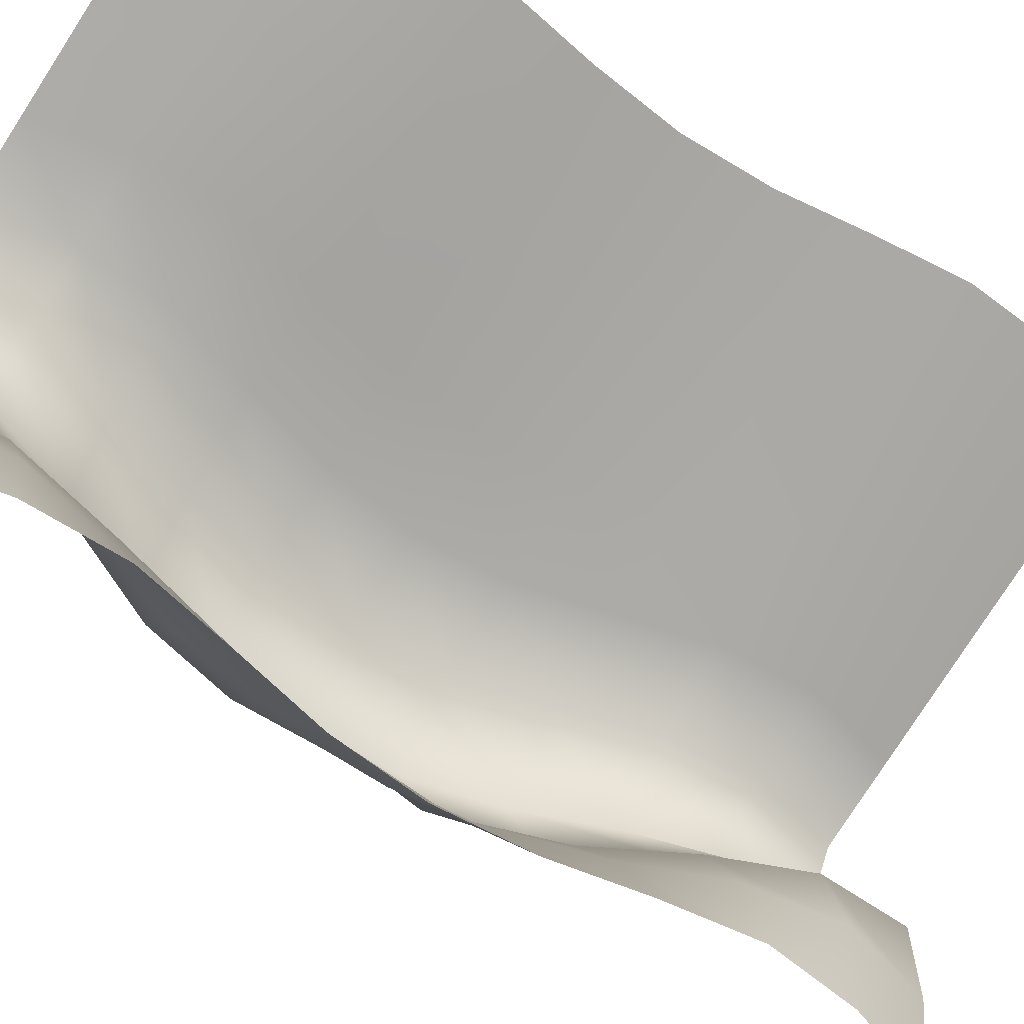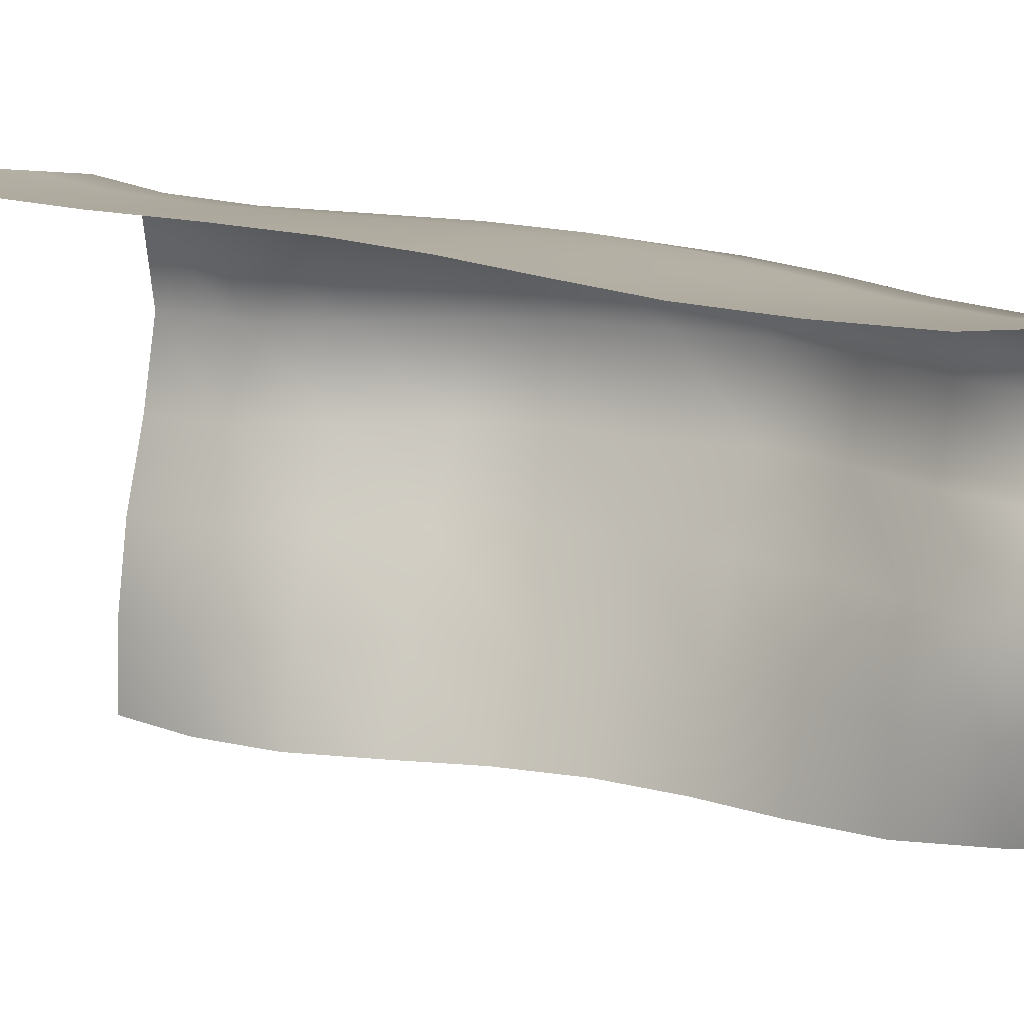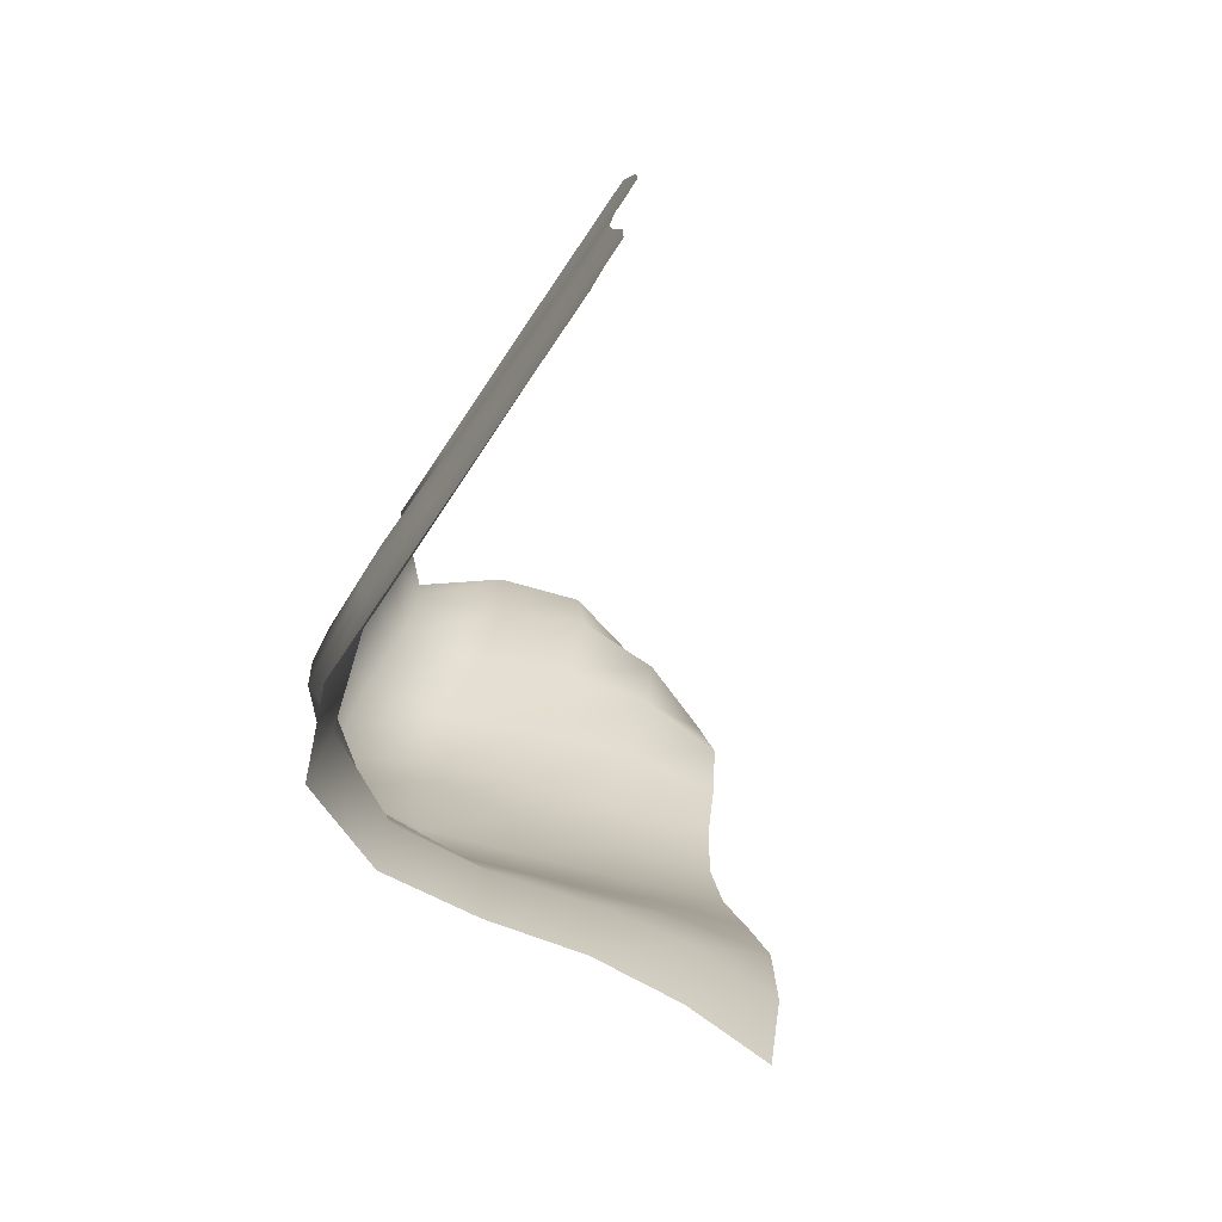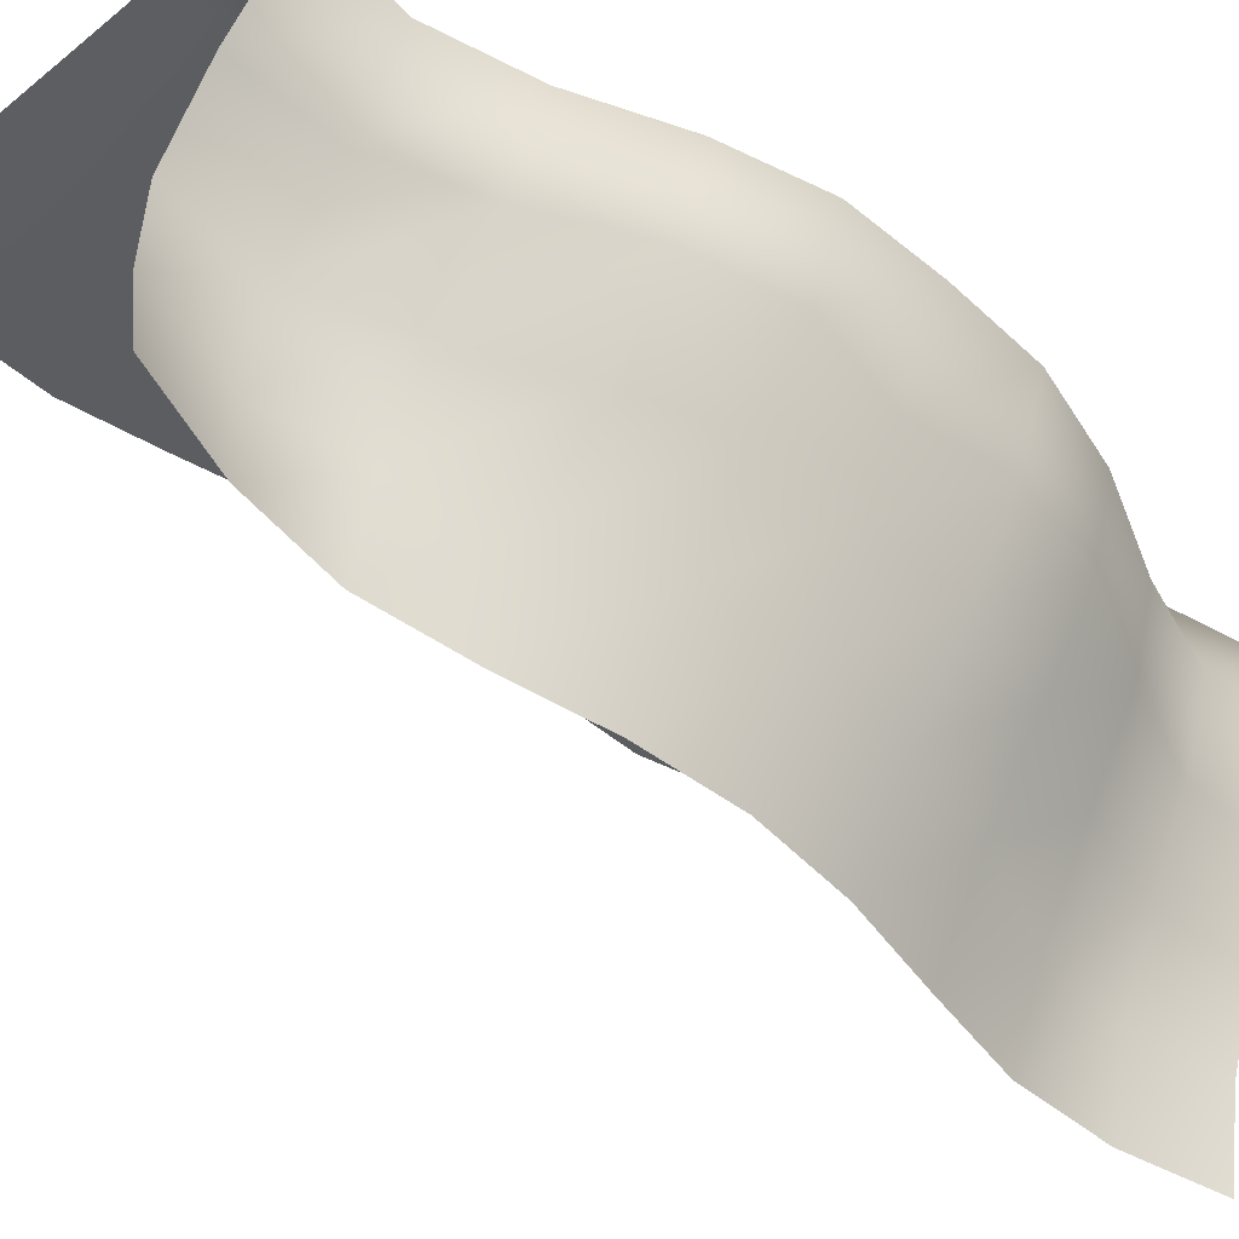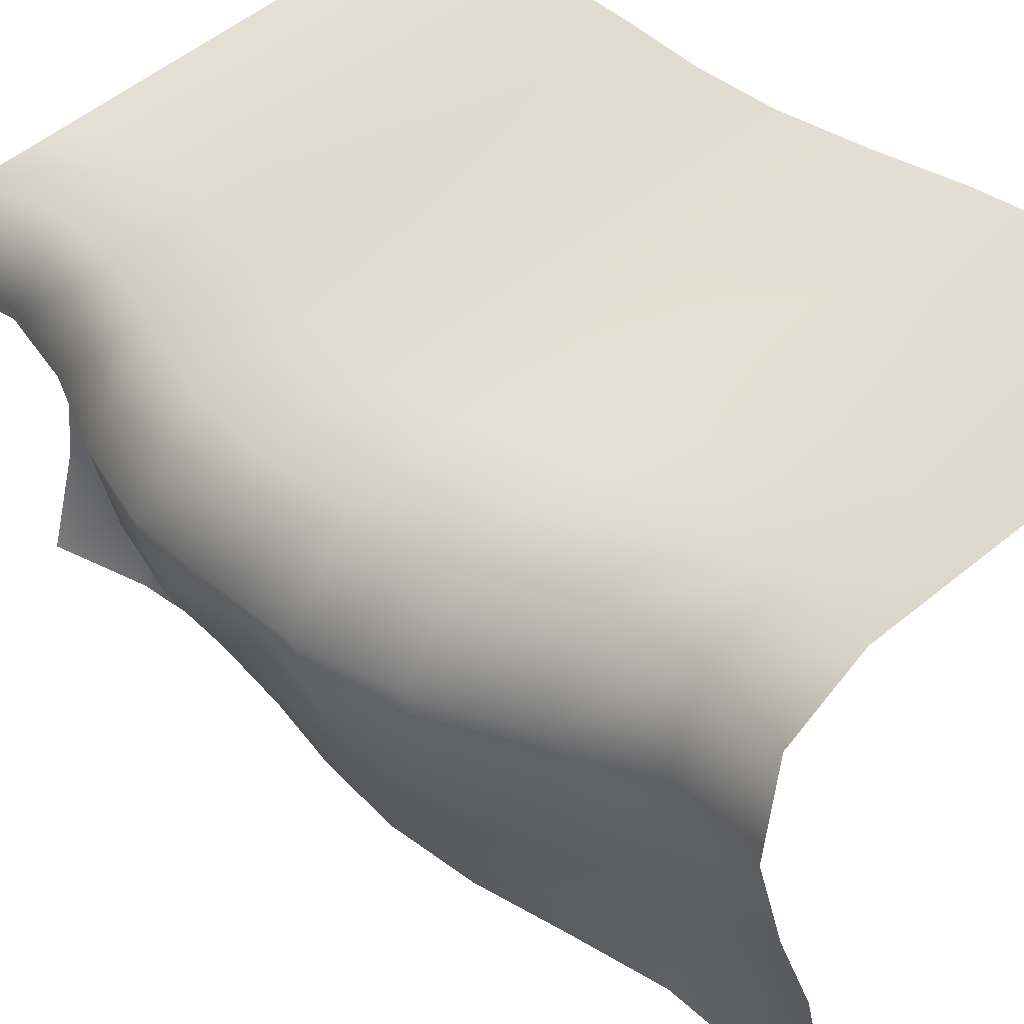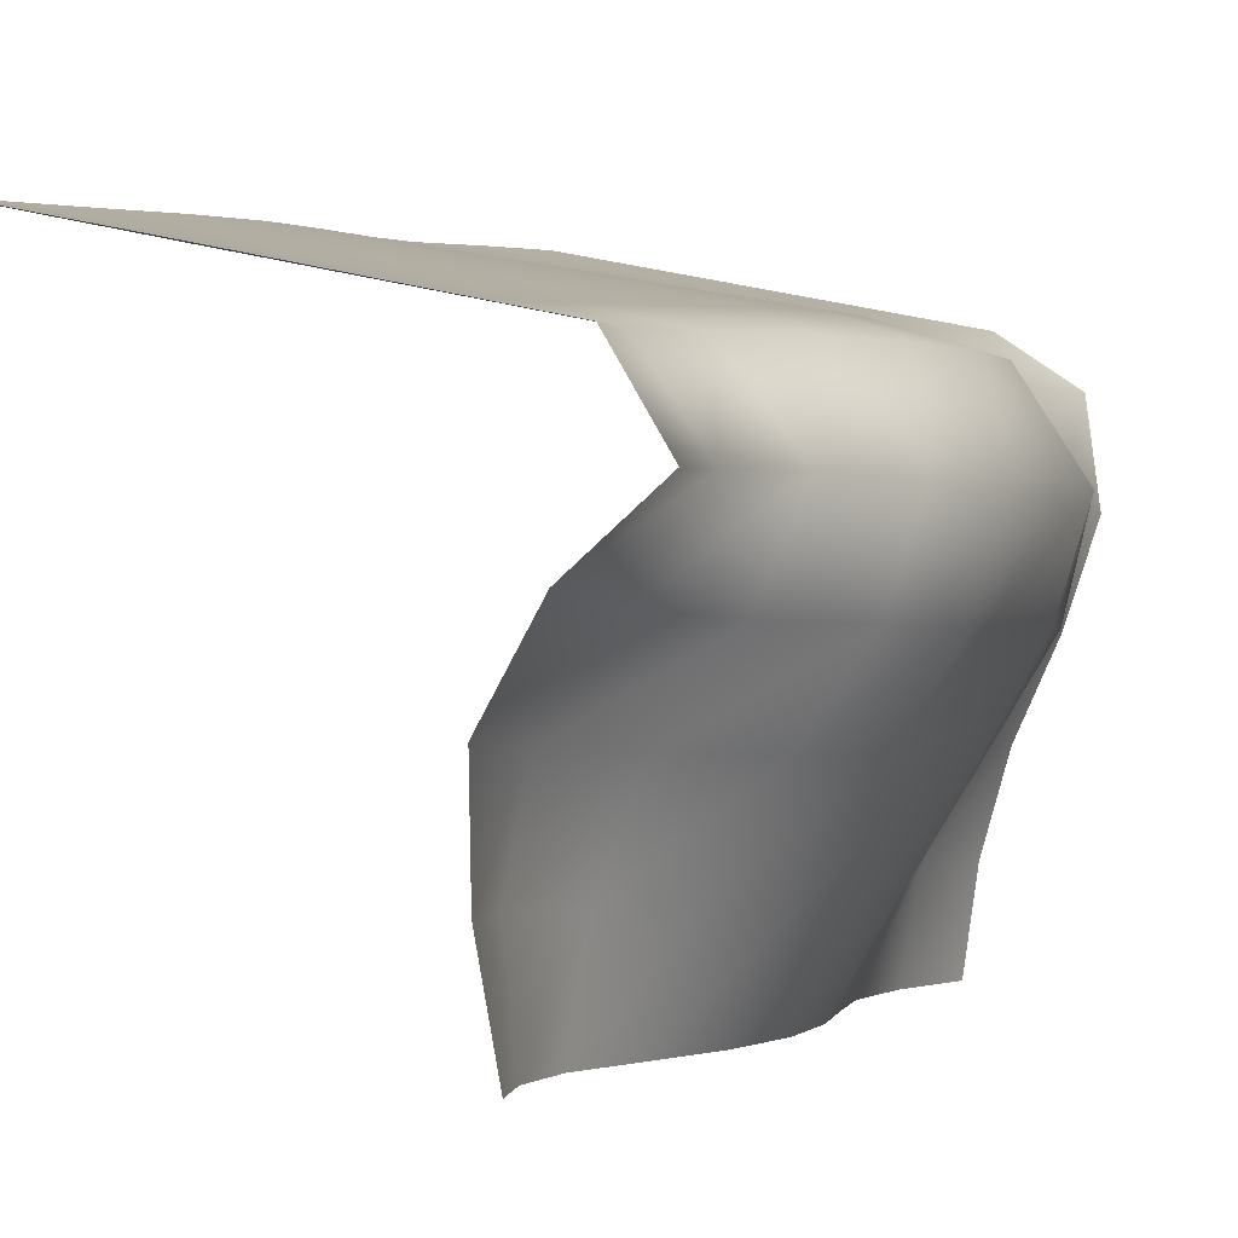
<metadata>
{"format":"obj","ext":"obj","renderer":"f3d","projection":"perspective","resolution":1024,"background":"white","views":[{"elev":-64.5,"azim":55.8,"up":"+Z"},{"elev":16.8,"azim":118.3,"up":"+Z"},{"elev":-74.6,"azim":44.7,"up":"+Y"},{"elev":-46.4,"azim":-133.3,"up":"+Z"},{"elev":36.3,"azim":-40.8,"up":"+Z"},{"elev":1.2,"azim":-157.4,"up":"+Z"}]}
</metadata>
<code>
g default
v 1.267 4.217 4.449
v 1.318 4.205 4.685
v 1.33 4.189 4.923
v 1.214 4.182 5.13
v 1.027 4.184 5.29
v 1.145 4.185 5.484
v 1.375 4.181 5.53
v 1.604 4.177 5.576
v 1.833 4.174 5.623
v 2.067 4.171 5.669
v 2.301 4.169 5.715
v 1.348 3.981 4.431
v 1.385 3.967 4.668
v 1.342 3.952 4.904
v 1.201 3.948 5.097
v 1.064 3.945 5.292
v 1.198 3.947 5.488
v 1.43 3.943 5.535
v 1.662 3.939 5.581
v 1.893 3.936 5.627
v 2.123 3.933 5.674
v 2.352 3.931 5.72
v 1.381 3.743 4.415
v 1.351 3.728 4.654
v 1.252 3.714 4.885
v 1.105 3.711 5.079
v 1.011 3.704 5.292
v 1.166 3.706 5.495
v 1.406 3.703 5.542
v 1.647 3.7 5.588
v 1.887 3.697 5.634
v 2.126 3.694 5.68
v 2.364 3.692 5.726
v 1.352 3.503 4.402
v 1.26 3.488 4.642
v 1.127 3.476 4.87
v 0.9808 3.47 5.07
v 0.9152 3.464 5.292
v 1.083 3.464 5.5
v 1.333 3.462 5.551
v 1.583 3.459 5.597
v 1.833 3.457 5.643
v 2.083 3.455 5.688
v 2.332 3.452 5.734
v 1.31 3.262 4.392
v 1.183 3.249 4.632
v 1.051 3.238 4.858
v 0.9208 3.23 5.063
v 0.8529 3.223 5.289
v 1.011 3.222 5.501
v 1.267 3.221 5.56
v 1.523 3.219 5.606
v 1.78 3.217 5.651
v 2.037 3.215 5.697
v 2.294 3.213 5.742
v 1.294 3.023 4.383
v 1.156 3.01 4.622
v 1.043 3 4.848
v 0.9694 2.992 5.054
v 0.8493 2.984 5.283
v 0.9846 2.982 5.498
v 1.243 2.981 5.568
v 1.501 2.979 5.613
v 1.761 2.977 5.658
v 2.021 2.975 5.704
v 2.281 2.974 5.749
v 1.318 2.785 4.374
v 1.177 2.773 4.613
v 1.047 2.762 4.839
v 0.9297 2.753 5.049
v 0.8613 2.744 5.276
v 1.006 2.743 5.495
v 1.266 2.742 5.574
v 1.525 2.74 5.619
v 1.785 2.739 5.665
v 2.043 2.737 5.71
v 2.3 2.735 5.756
v 1.374 2.547 4.365
v 1.248 2.536 4.602
v 1.11 2.525 4.829
v 0.983 2.515 5.042
v 0.9304 2.506 5.268
v 1.073 2.505 5.49
v 1.329 2.504 5.579
v 1.583 2.503 5.624
v 1.836 2.501 5.67
v 2.086 2.499 5.716
v 2.333 2.497 5.761
v 1.424 2.31 4.356
v 1.338 2.3 4.591
v 1.22 2.289 4.817
v 1.102 2.278 5.032
v 1.046 2.269 5.259
v 1.156 2.267 5.485
v 1.391 2.267 5.584
v 1.633 2.265 5.63
v 1.873 2.262 5.676
v 2.109 2.26 5.722
v 2.342 2.258 5.768
v 1.423 2.072 4.349
v 1.381 2.062 4.581
v 1.298 2.052 4.806
v 1.193 2.041 5.022
v 1.126 2.032 5.25
v 1.191 2.028 5.48
v 1.397 2.028 5.59
v 1.625 2.025 5.637
v 1.851 2.023 5.683
v 2.074 2.02 5.729
v 2.296 2.017 5.776
v 1.372 1.832 4.342
v 1.342 1.822 4.574
v 1.28 1.812 4.798
v 1.184 1.802 5.014
v 1.109 1.792 5.244
v 1.142 1.788 5.477
v 1.327 1.787 5.599
v 1.561 1.785 5.645
v 1.795 1.783 5.691
v 2.029 1.78 5.738
v 2.264 1.777 5.784
g membrana
f 1 2 13 12
f 2 3 14 13
f 3 4 15 14
f 4 5 16 15
f 5 6 17 16
f 6 7 18 17
f 7 8 19 18
f 8 9 20 19
f 9 10 21 20
f 10 11 22 21
f 12 13 24 23
f 13 14 25 24
f 14 15 26 25
f 15 16 27 26
f 16 17 28 27
f 17 18 29 28
f 18 19 30 29
f 19 20 31 30
f 20 21 32 31
f 21 22 33 32
f 23 24 35 34
f 24 25 36 35
f 25 26 37 36
f 26 27 38 37
f 27 28 39 38
f 28 29 40 39
f 29 30 41 40
f 30 31 42 41
f 31 32 43 42
f 32 33 44 43
f 34 35 46 45
f 35 36 47 46
f 36 37 48 47
f 37 38 49 48
f 38 39 50 49
f 39 40 51 50
f 40 41 52 51
f 41 42 53 52
f 42 43 54 53
f 43 44 55 54
f 45 46 57 56
f 46 47 58 57
f 47 48 59 58
f 48 49 60 59
f 49 50 61 60
f 50 51 62 61
f 51 52 63 62
f 52 53 64 63
f 53 54 65 64
f 54 55 66 65
f 56 57 68 67
f 57 58 69 68
f 58 59 70 69
f 59 60 71 70
f 60 61 72 71
f 61 62 73 72
f 62 63 74 73
f 63 64 75 74
f 64 65 76 75
f 65 66 77 76
f 67 68 79 78
f 68 69 80 79
f 69 70 81 80
f 70 71 82 81
f 71 72 83 82
f 72 73 84 83
f 73 74 85 84
f 74 75 86 85
f 75 76 87 86
f 76 77 88 87
f 78 79 90 89
f 79 80 91 90
f 80 81 92 91
f 81 82 93 92
f 82 83 94 93
f 83 84 95 94
f 84 85 96 95
f 85 86 97 96
f 86 87 98 97
f 87 88 99 98
f 89 90 101 100
f 90 91 102 101
f 91 92 103 102
f 92 93 104 103
f 93 94 105 104
f 94 95 106 105
f 95 96 107 106
f 96 97 108 107
f 97 98 109 108
f 98 99 110 109
f 100 101 112 111
f 101 102 113 112
f 102 103 114 113
f 103 104 115 114
f 104 105 116 115
f 105 106 117 116
f 106 107 118 117
f 107 108 119 118
f 108 109 120 119
f 109 110 121 120

</code>
